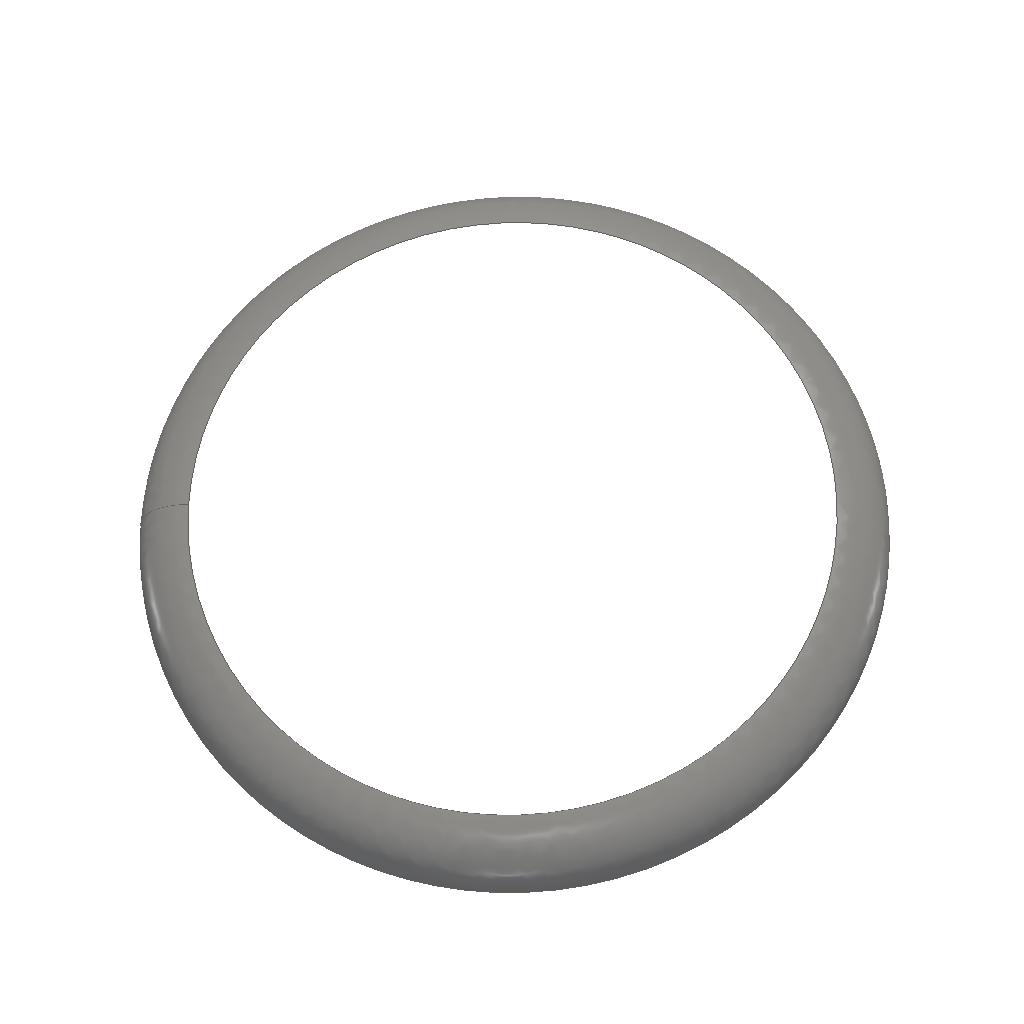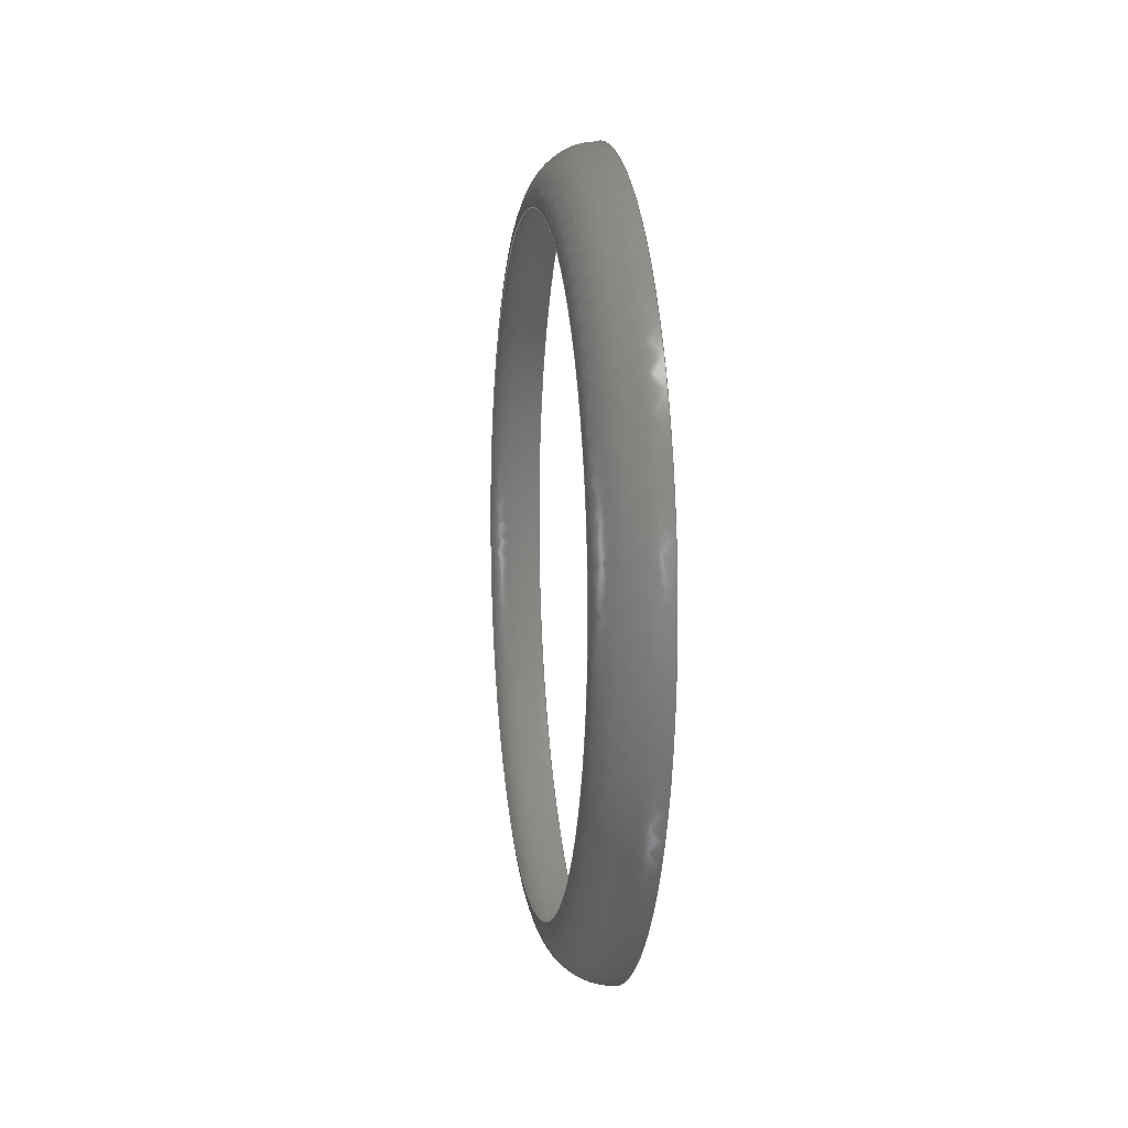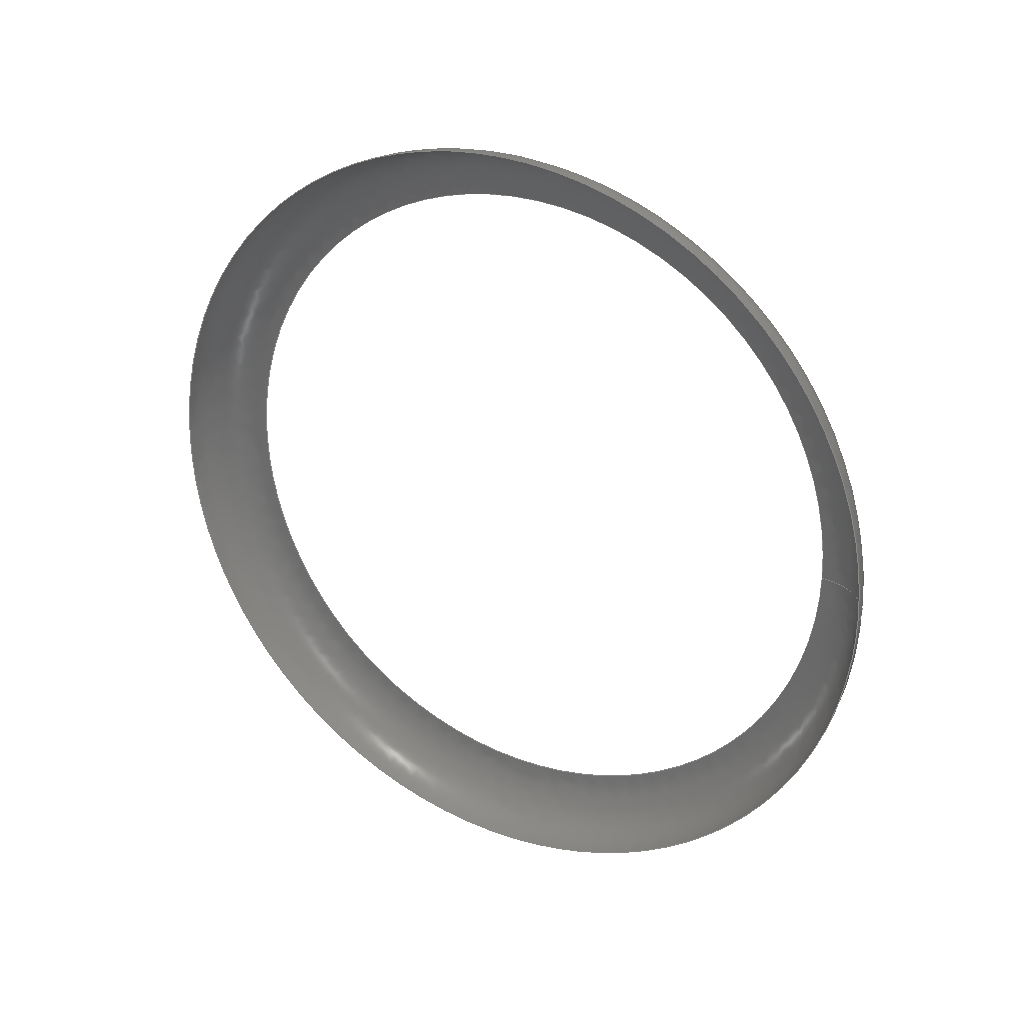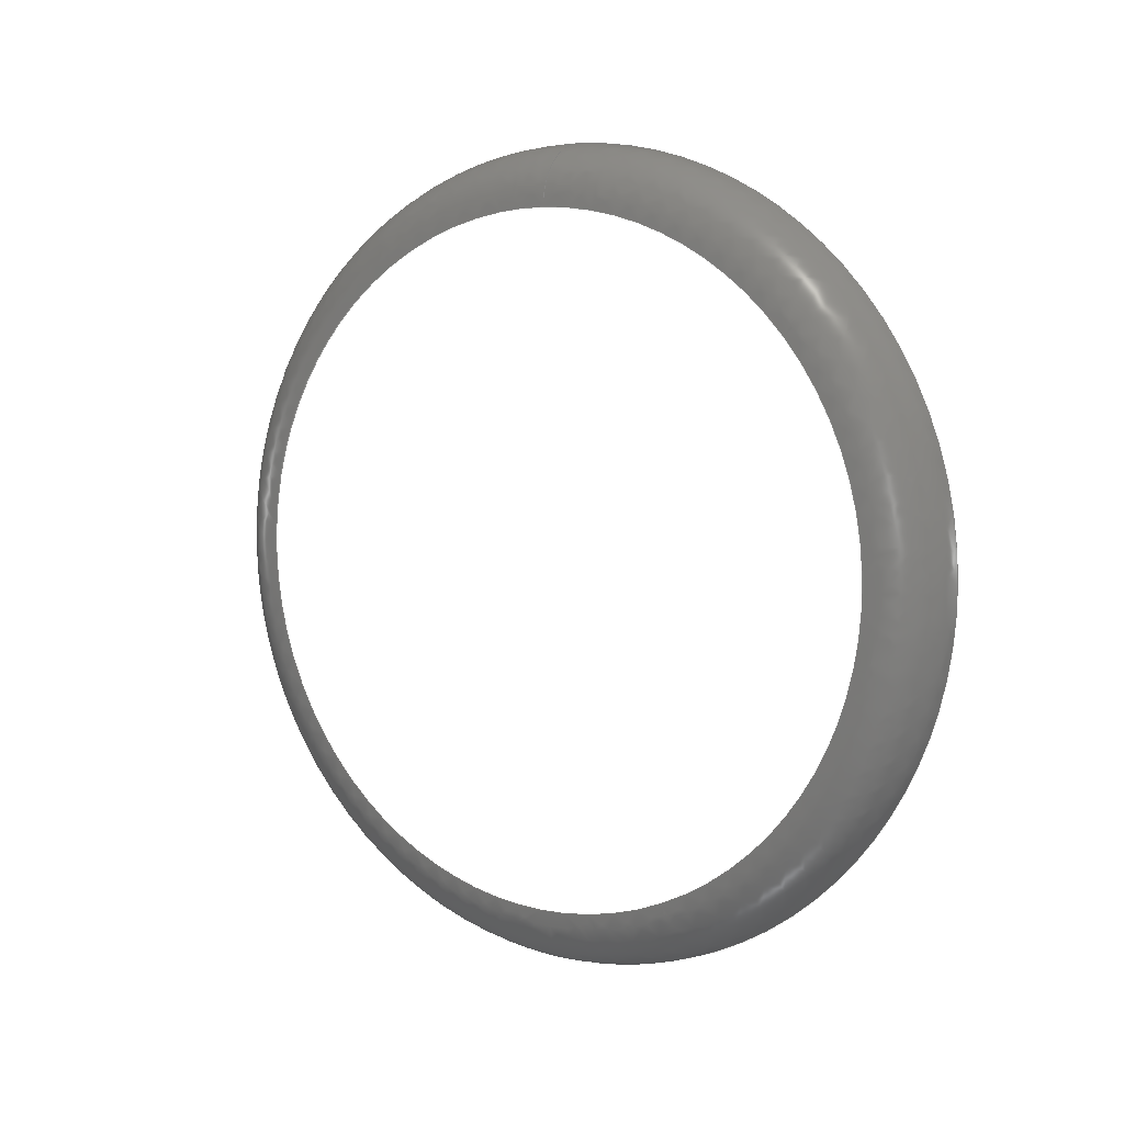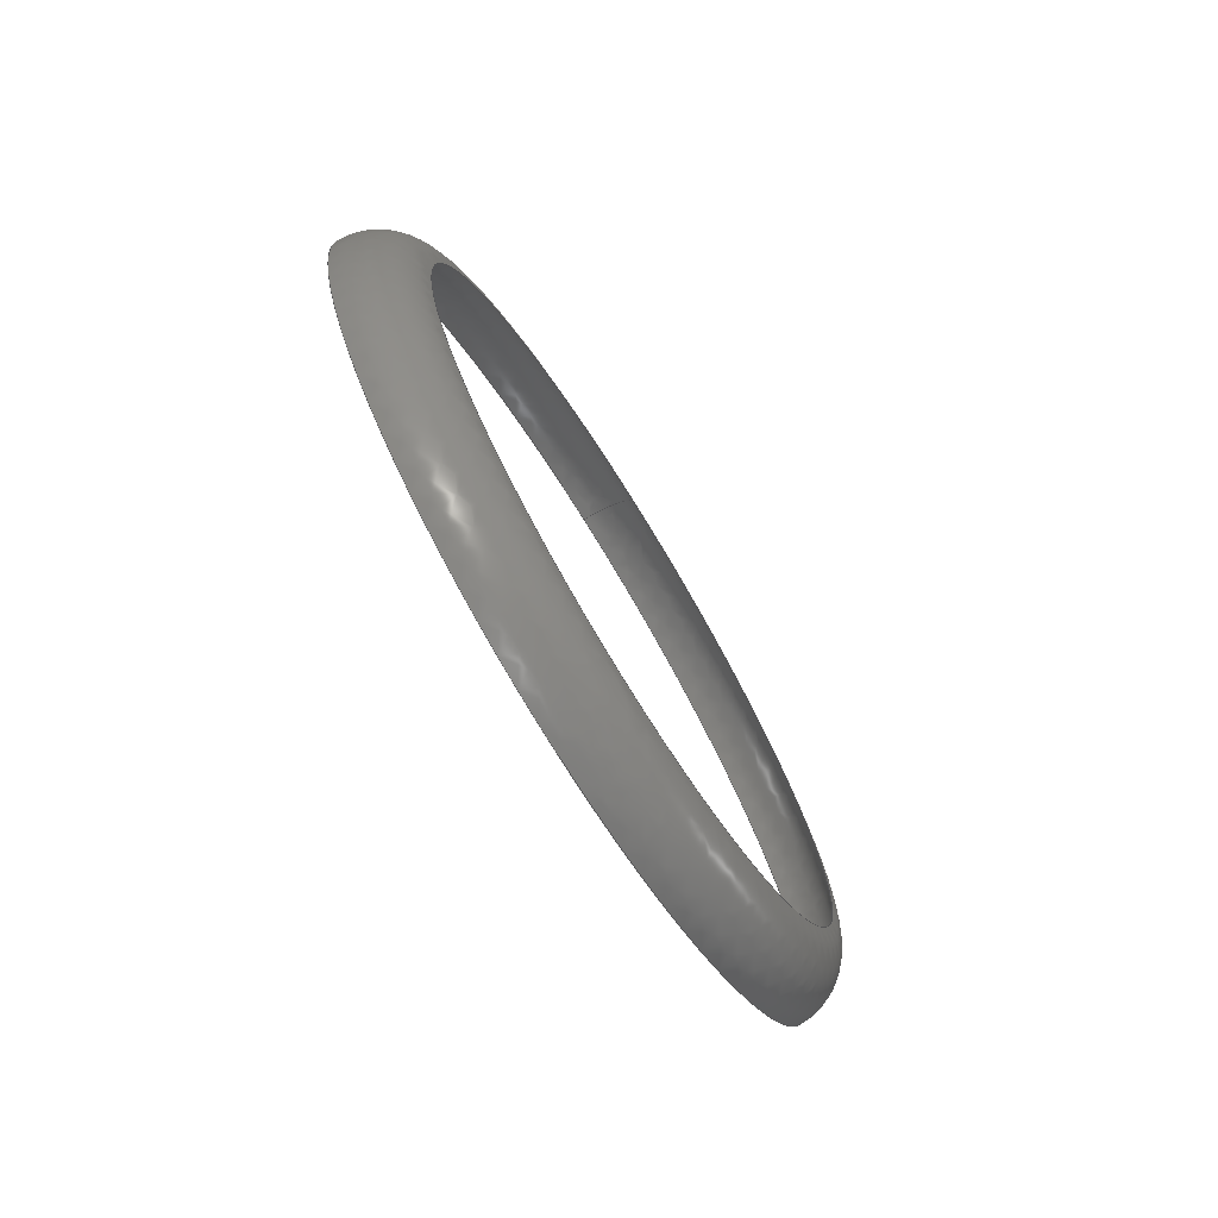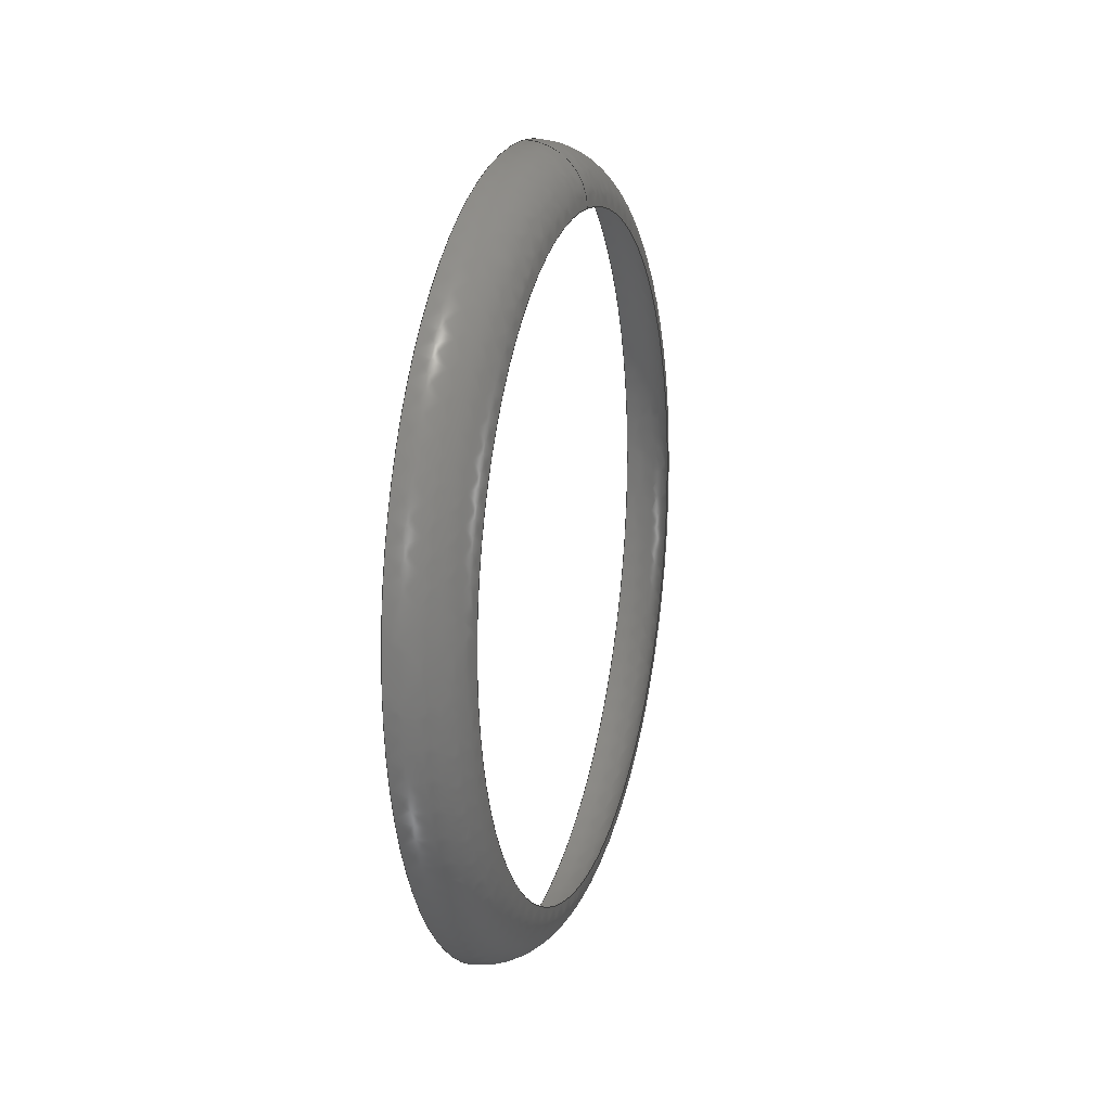
<metadata>
{"format":"iges","ext":"igs","renderer":"f3d","projection":"perspective","resolution":1024,"background":"white","views":[{"elev":-24.1,"azim":-88.1,"up":"+Z"},{"elev":7.4,"azim":-8.5,"up":"+Z"},{"elev":28.1,"azim":119.5,"up":"+Z"},{"elev":6.7,"azim":-55.6,"up":"+Y"},{"elev":-74.1,"azim":-148.4,"up":"+Y"},{"elev":15.5,"azim":-163.7,"up":"+Y"}]}
</metadata>
<code>

IGES obtained from Nurbs toolbox.
See <http://octave.sourceforge.net/nurbs/>.

1H,,1H;,13HNurbs toolbox,15Hv6_init_176igs,12HOctave Nurbs,8Hnrb2iges,
32,75,6,75,15,17HNurbs from Octave,1,6,1HM,1000,1,10H20200.21,
1e-06,1e+04,12HJacopo Corno,19HGSCE - TU Darmstadt,3,0;
     128       1       0       0       0       0       0       0       0
     128       0       0      21       0                               0
128,8,2,2,2,0,0,0,0,0,0,0,0,0.25,             1
0.25,0.5,0.5,0.75,0.75,1,1,        1
1,0,0,0,1,1,1,        1
1,0.7071,1,0.7071,1,0.7071,1,        1
0.7071,1,0.7071,0.5,0.7071,0.5,0.7071,        1
0.5,0.7071,0.5,0.7071,1,0.7071,1,        1
0.7071,1,0.7071,1,0.7071,1,0.22,        1
0.055,-0,0.22,0.055,0.055,0.22,0,       1
0.055,0.22,-0.055,0.055,0.22,-0.055,               1
0,0.22,-0.055,-0.055,0.22,-0,              1
-0.055,0.22,0.055,-0.055,0.22,0.055,               1
-0,0.22,0.065,-0,0.22,0.065,               1
0.065,0.22,0,0.065,0.22,-0.065,0.065,       1
0.22,-0.065,0,0.22,-0.065,-0.065,              1
0.22,-0,-0.065,0.22,0.065,-0.065,              1
0.22,0.065,-0,0.23,0.065,-0,               1
0.23,0.065,0.065,0.23,0,0.065,0.23,        1
-0.065,0.065,0.23,-0.065,0,0.23,               1
-0.065,-0.065,0.23,-0,-0.065,0.23,             1
0.065,-0.065,0.23,0.065,-0,0,               1
1,0,1,0,0;                                        1
      4S      3G      2D     21P
</code>
